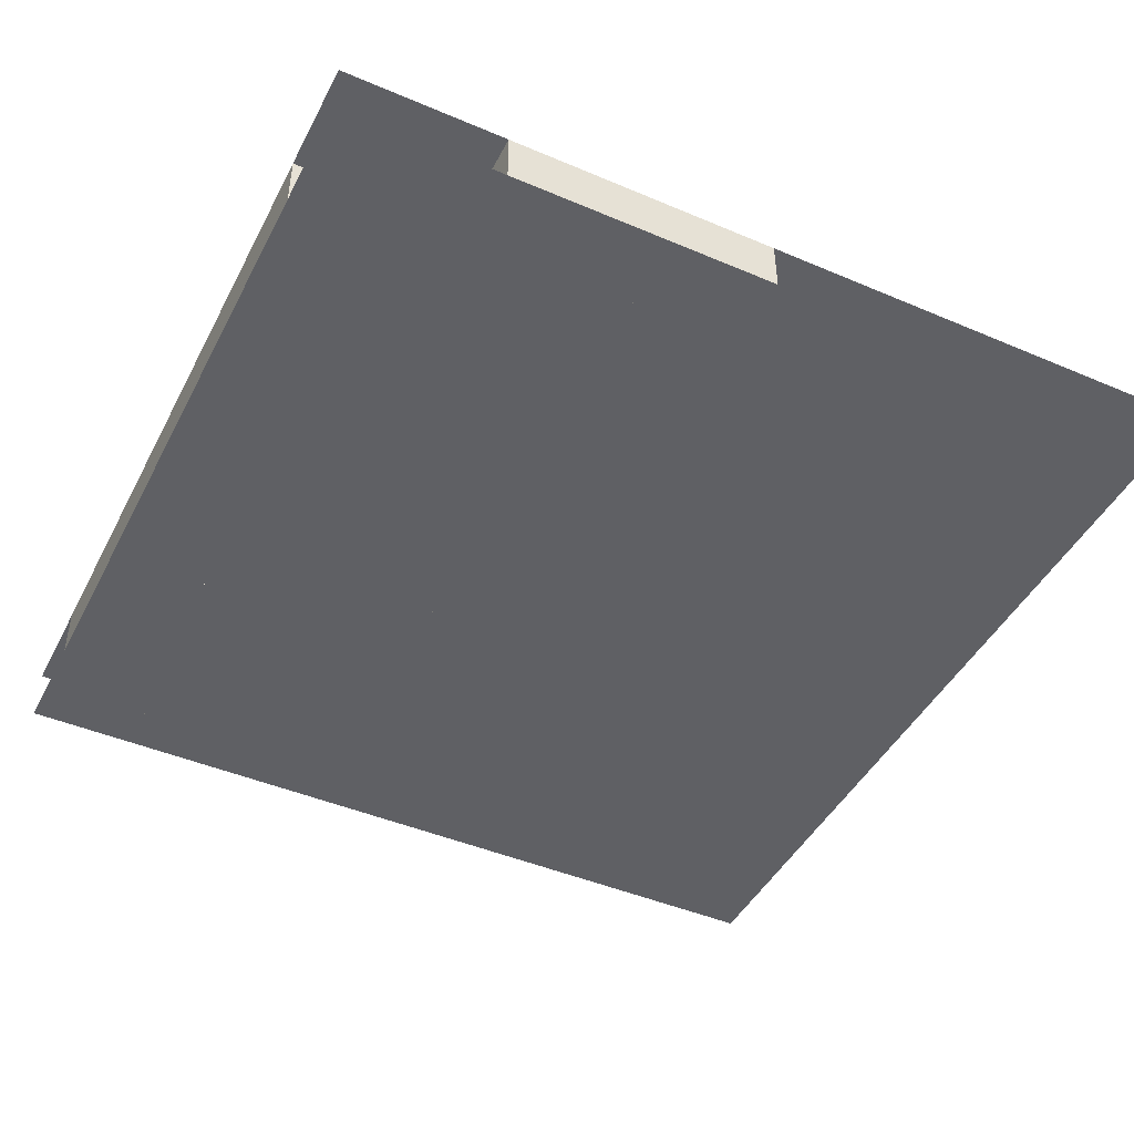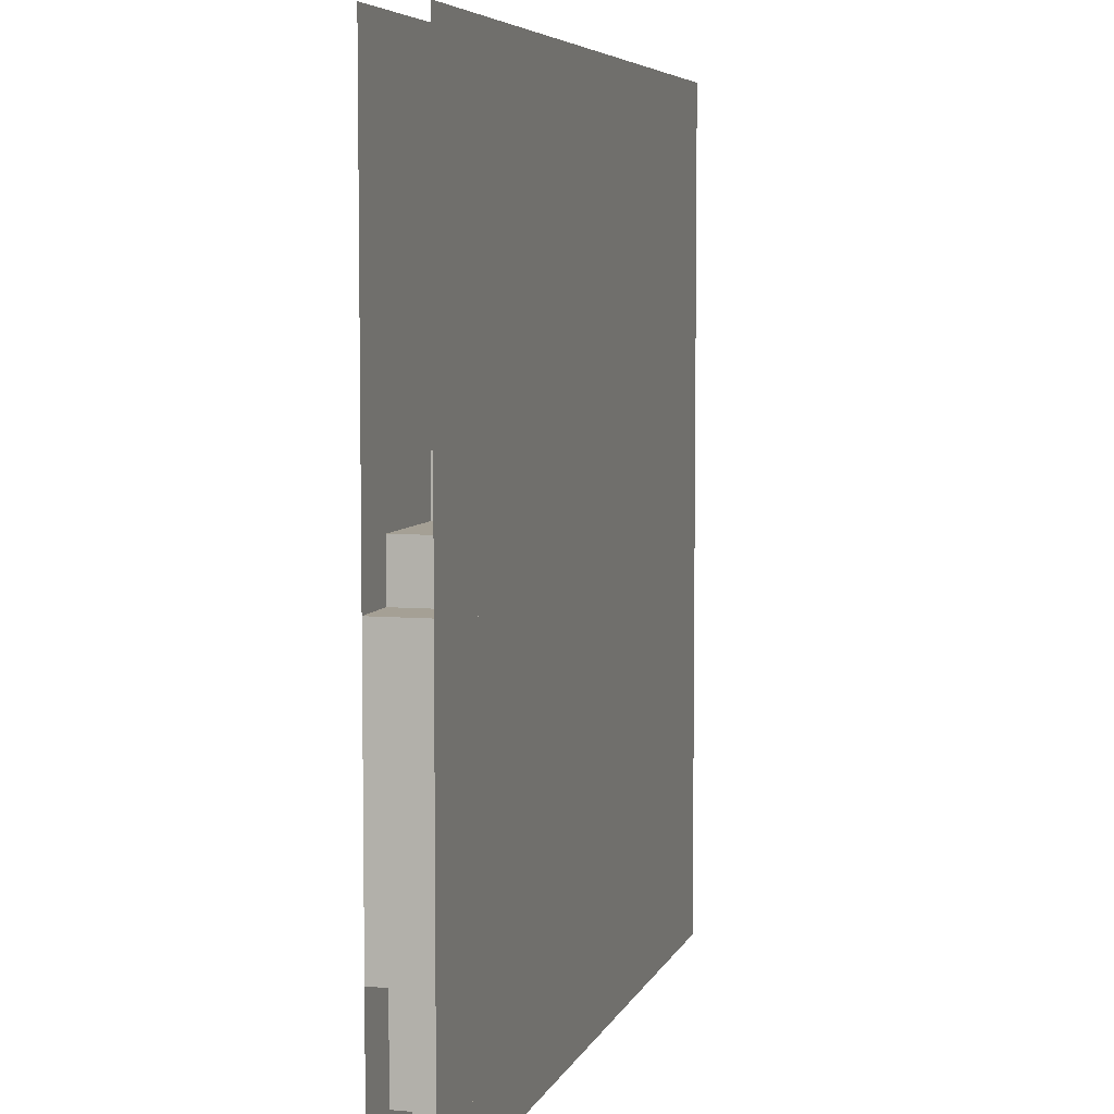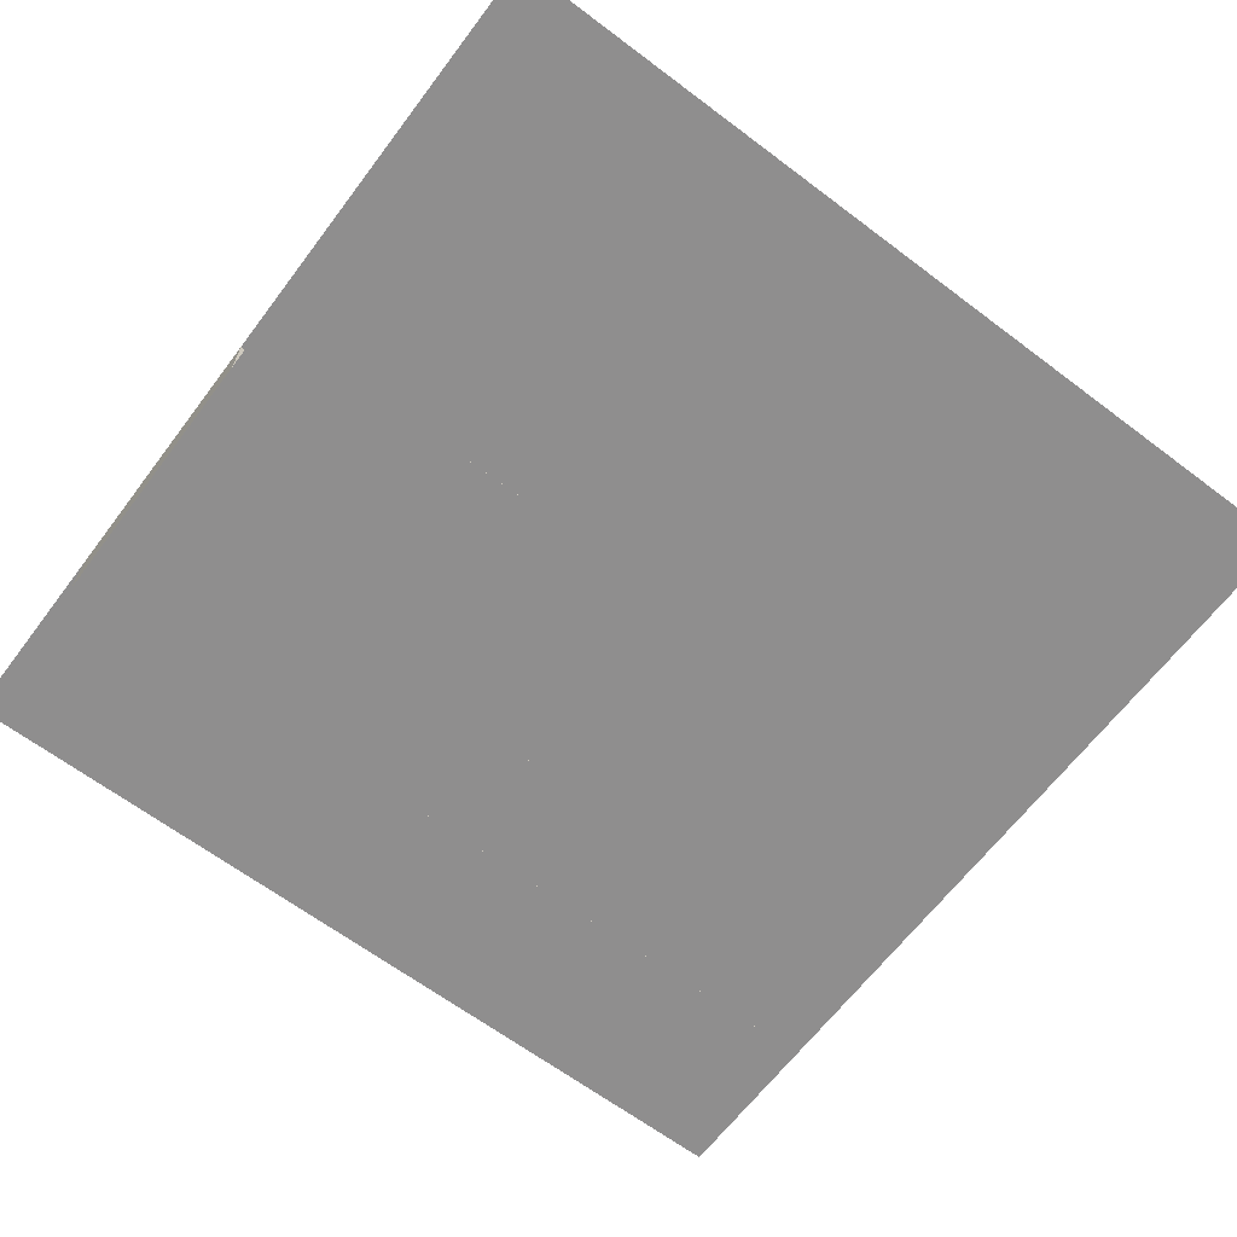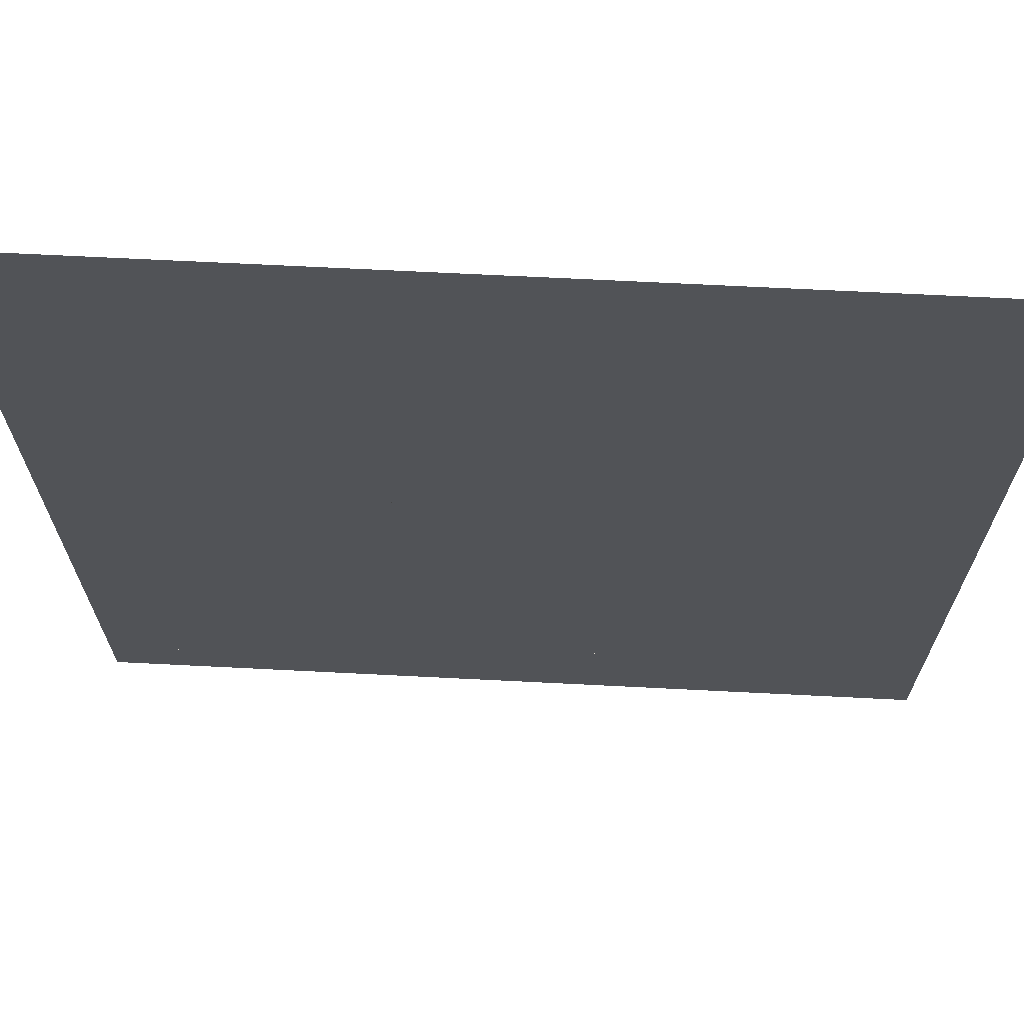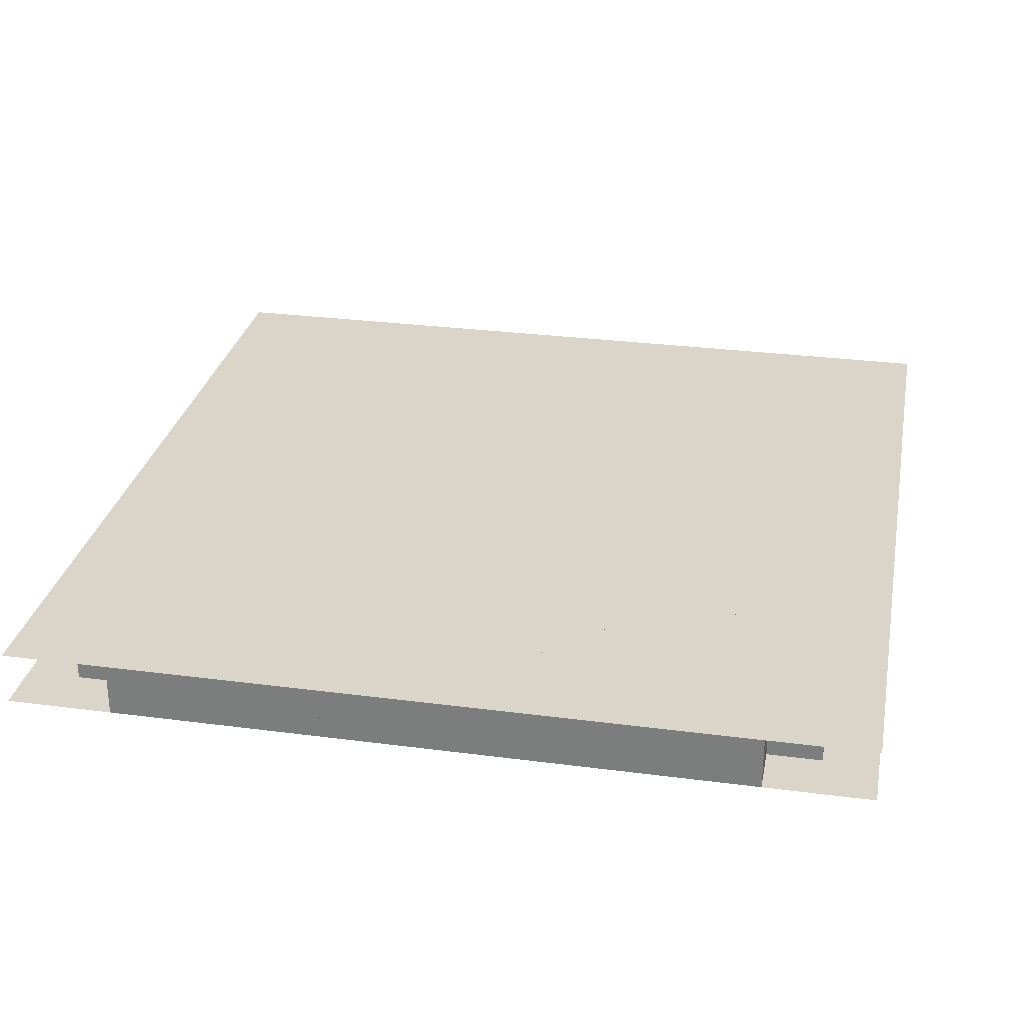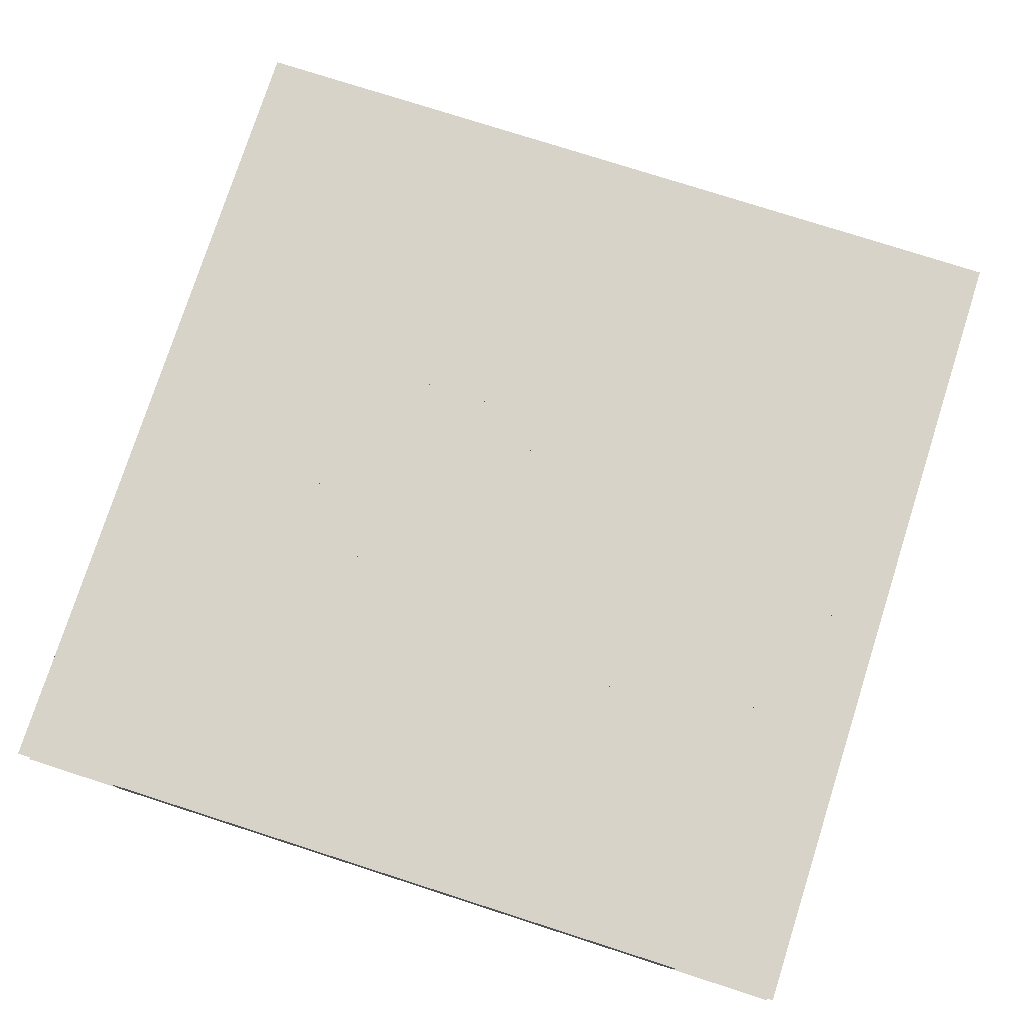
<metadata>
{"format":"obj","ext":"obj","renderer":"f3d","projection":"perspective","resolution":1024,"background":"white","views":[{"elev":-45.1,"azim":63.8,"up":"+Z"},{"elev":5.9,"azim":105.2,"up":"+Y"},{"elev":-65.0,"azim":142.9,"up":"+Z"},{"elev":68.3,"azim":2.9,"up":"+Y"},{"elev":29.1,"azim":11.0,"up":"+Z"},{"elev":76.9,"azim":17.8,"up":"+Z"}]}
</metadata>
<code>
v 1 1 0.4688
v 1 0 0.4688
v 0 0 0.4688
v 0 1 0.4688
v 0 1 0.5312
v 0 0 0.5312
v 1 0 0.5312
v 1 1 0.5312
v 0.375 0.6875 0.4688
v 0.375 0.6875 0.5312
v 0.4375 0.6875 0.5312
v 0.4375 0.6875 0.4688
v 0.375 0 0.4688
v 0.375 0 0.5312
v 0.4375 0.25 0.5312
v 0.4375 0.25 0.4688
v 0.25 0.625 0.4688
v 0.25 0.625 0.5312
v 0.8125 0.625 0.5312
v 0.8125 0.625 0.4688
v 0.25 0.5625 0.5312
v 0.25 0.5625 0.4688
v 0.8125 0.5625 0.4688
v 0.8125 0.5625 0.5312
v 0.25 0.3125 0.4688
v 0.25 0.3125 0.5312
v 0.3125 0.625 0.5312
v 0.3125 0 0.5312
v 0.3125 0 0.4688
v 0.3125 0.625 0.4688
v 0.5 0.625 0.5312
v 0.5 0.125 0.5312
v 0.5 0.125 0.4688
v 0.5 0.625 0.4688
v 0.625 0.625 0.4688
v 0.625 0.25 0.4688
v 0.625 0.25 0.5312
v 0.625 0.625 0.5312
v 0.6875 0.625 0.5312
v 0.6875 0.125 0.5312
v 0.6875 0.125 0.4688
v 0.6875 0.625 0.4688
v 0.75 0.625 0.4688
v 0.75 0.5625 0.4688
v 0.75 0.5625 0.5312
v 0.75 0.625 0.5312
v 0.8125 0.1875 0.5312
v 0.8125 0.1875 0.4688
v 0.0625 0.5625 0.4688
v 0.0625 0.5625 0.5312
v 0.9375 0.5625 0.5312
v 0.9375 0.5625 0.4688
v 0.0625 0.5 0.5312
v 0.0625 0.5 0.4688
v 0.5 0.5 0.4688
v 0.5 0.5 0.5312
v 0.0625 0.0625 0.4688
v 0.0625 0.0625 0.5312
v 0.125 0.5625 0.5312
v 0.125 0.1875 0.5312
v 0.125 0.1875 0.4688
v 0.125 0.5625 0.4688
v 0.3125 0.5625 0.4688
v 0.3125 0.0625 0.4688
v 0.3125 0.0625 0.5312
v 0.3125 0.5625 0.5312
v 0.75 0.0625 0.5312
v 0.75 0.0625 0.4688
v 0.875 0.5625 0.4688
v 0.875 0.1875 0.4688
v 0.875 0.1875 0.5312
v 0.875 0.5625 0.5312
v 0.9375 0.0625 0.5312
v 0.9375 0.0625 0.4688
v 0.125 0.5 0.4688
v 0.125 0.5 0.5312
v 1 0.5 0.5312
v 1 0.5 0.4688
v 0.125 0 0.4688
v 0.125 0 0.5312
v 0.25 0.5 0.5312
v 0.25 0.0625 0.5312
v 0.25 0.0625 0.4688
v 0.25 0.5 0.4688
v 0.375 0.4375 0.5312
v 0.375 0.4375 0.4688
v 0.6875 0.4375 0.4688
v 0.6875 0.4375 0.5312
v 0.5625 0.5 0.4688
v 0.5625 0.125 0.4688
v 0.5625 0.125 0.5312
v 0.5625 0.5 0.5312
v 1 0.1875 0.5312
v 1 0.1875 0.4688
v 0.0625 0.4375 0.4688
v 0.0625 0.4375 0.5312
v 0.875 0.4375 0.5312
v 0.875 0.4375 0.4688
v 0.1875 0.375 0.5312
v 0.1875 0.375 0.4688
v 1 0.375 0.4688
v 1 0.375 0.5312
v 0.375 0.375 0.5312
v 0.375 0.375 0.4688
v 0.4375 0.4375 0.4688
v 0.4375 0.375 0.4688
v 0.4375 0.375 0.5312
v 0.4375 0.4375 0.5312
v 0.6875 0.3125 0.4688
v 0.6875 0.3125 0.5312
v 0.0625 0.3125 0.5312
v 0.0625 0.3125 0.4688
v 0.625 0.3125 0.4688
v 0.625 0.3125 0.5312
v 0.1875 0.125 0.5312
v 0.1875 0.125 0.4688
v 0.625 0.375 0.5312
v 0.625 0.375 0.4688
v 0.875 0.375 0.5312
v 0.875 0 0.5312
v 0.875 0 0.4688
v 0.875 0.375 0.4688
v 0.1875 0.3125 0.4688
v 0.1875 0.3125 0.5312
v 0.9375 0.3125 0.5312
v 0.9375 0.3125 0.4688
v 0.1875 0.1875 0.4688
v 0.1875 0.1875 0.5312
v 0.25 0.25 0.5312
v 0.25 0.25 0.4688
v 0.875 0.25 0.4688
v 0.875 0.25 0.5312
v 0.0625 0.25 0.4688
v 0.0625 0.25 0.5312
v 1 0.25 0.5312
v 1 0.25 0.4688
v 0 0.1875 0.4688
v 0 0.1875 0.5312
v 0 0.125 0.5312
v 0 0.125 0.4688
v 0.0625 0.125 0.4688
v 0.0625 0.125 0.5312
v 0.9375 0.125 0.5312
v 0.9375 0.125 0.4688
v 0.8125 0.125 0.4688
v 0.8125 0.0625 0.4688
v 0.8125 0.0625 0.5312
v 0.8125 0.125 0.5312
f 1 2 3 4
f 5 6 7 8
f 9 10 11 12
f 9 13 14 10
f 11 15 16 12
f 17 18 19 20
f 21 22 23 24
f 17 25 26 18
f 27 28 29 30
f 31 32 33 34
f 35 36 37 38
f 39 40 41 42
f 43 44 45 46
f 19 47 48 20
f 49 50 51 52
f 53 54 55 56
f 49 57 58 50
f 59 60 61 62
f 63 64 65 66
f 45 67 68 44
f 69 70 71 72
f 51 73 74 52
f 75 76 77 78
f 75 79 80 76
f 81 82 83 84
f 85 86 87 88
f 89 90 91 92
f 77 93 94 78
f 95 96 97 98
f 99 100 101 102
f 85 103 104 86
f 105 106 107 108
f 87 109 110 88
f 111 112 113 114
f 99 115 116 100
f 104 103 117 118
f 117 114 113 118
f 119 120 121 122
f 123 124 125 126
f 123 127 128 124
f 129 130 131 132
f 133 134 135 136
f 128 127 94 93
f 137 138 128 127
f 139 140 141 142
f 137 140 139 138
f 58 57 74 73
f 116 115 143 144
f 145 146 147 148
f 80 79 121 120
f 83 82 147 146

</code>
